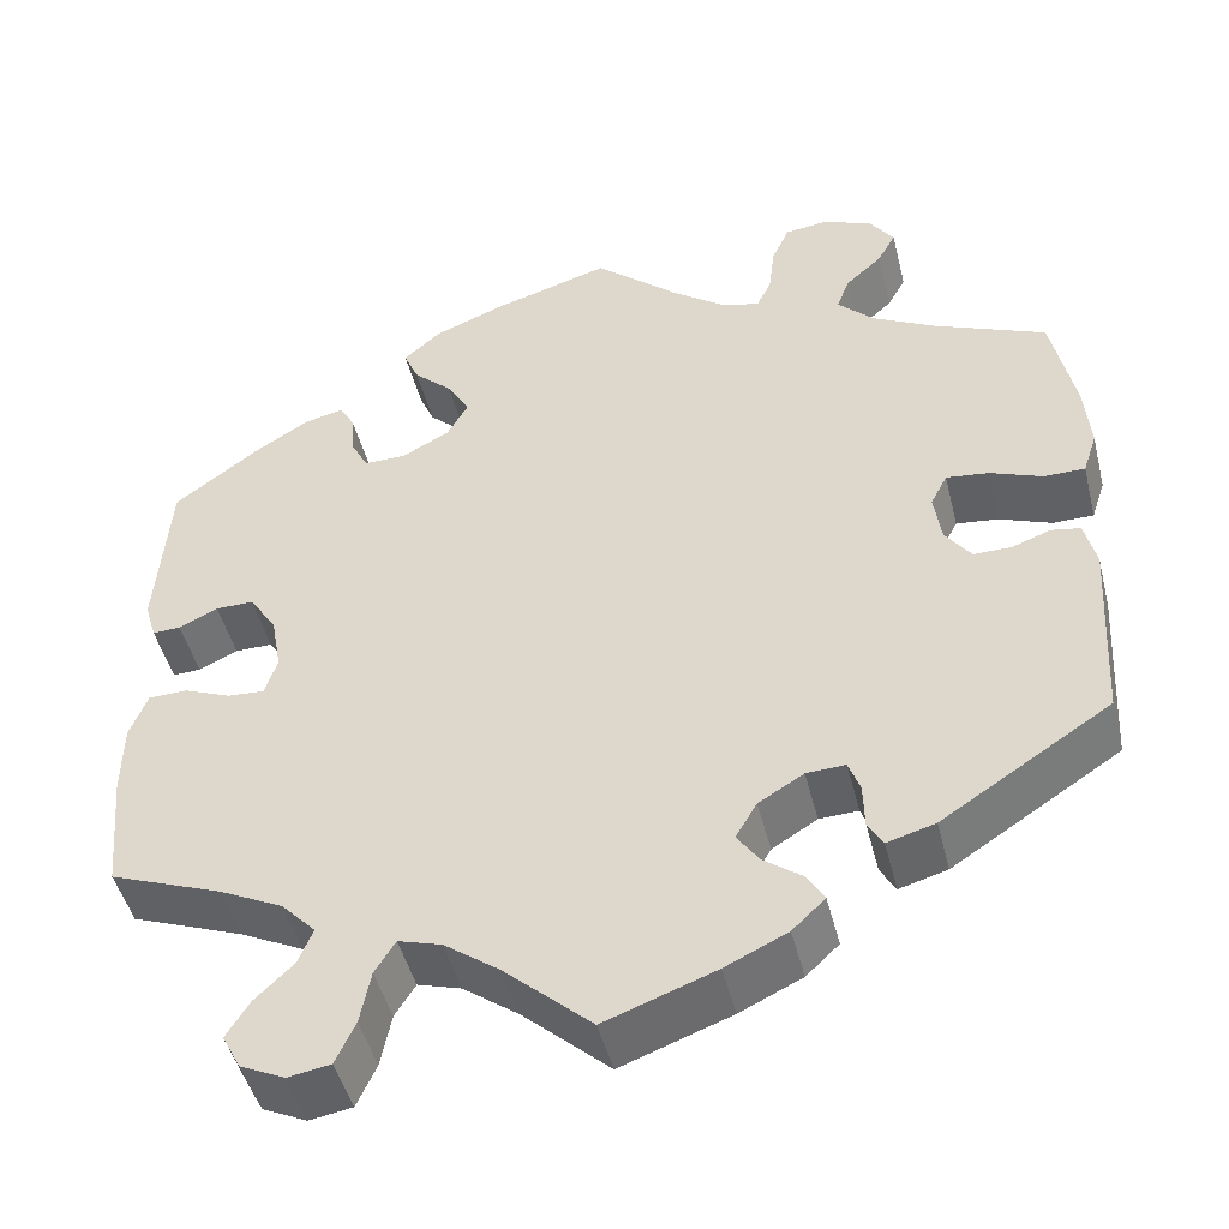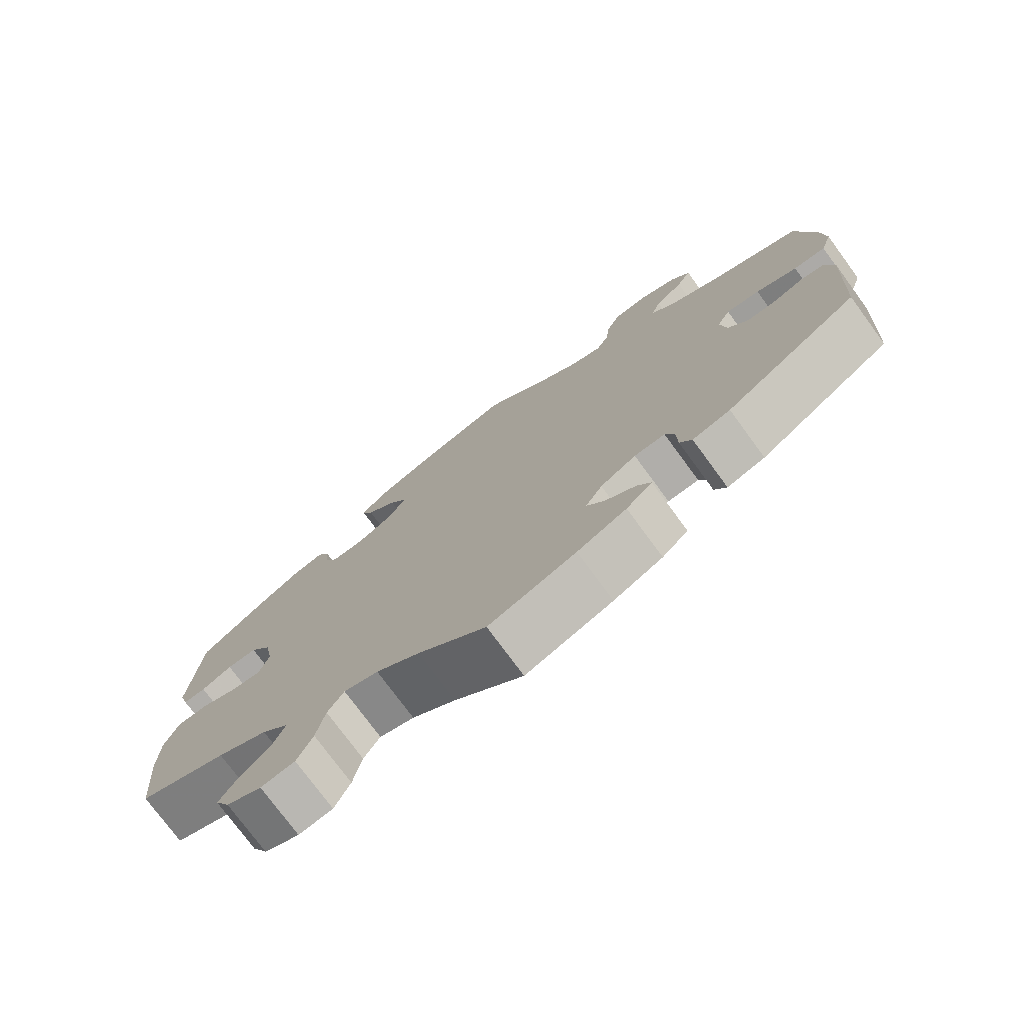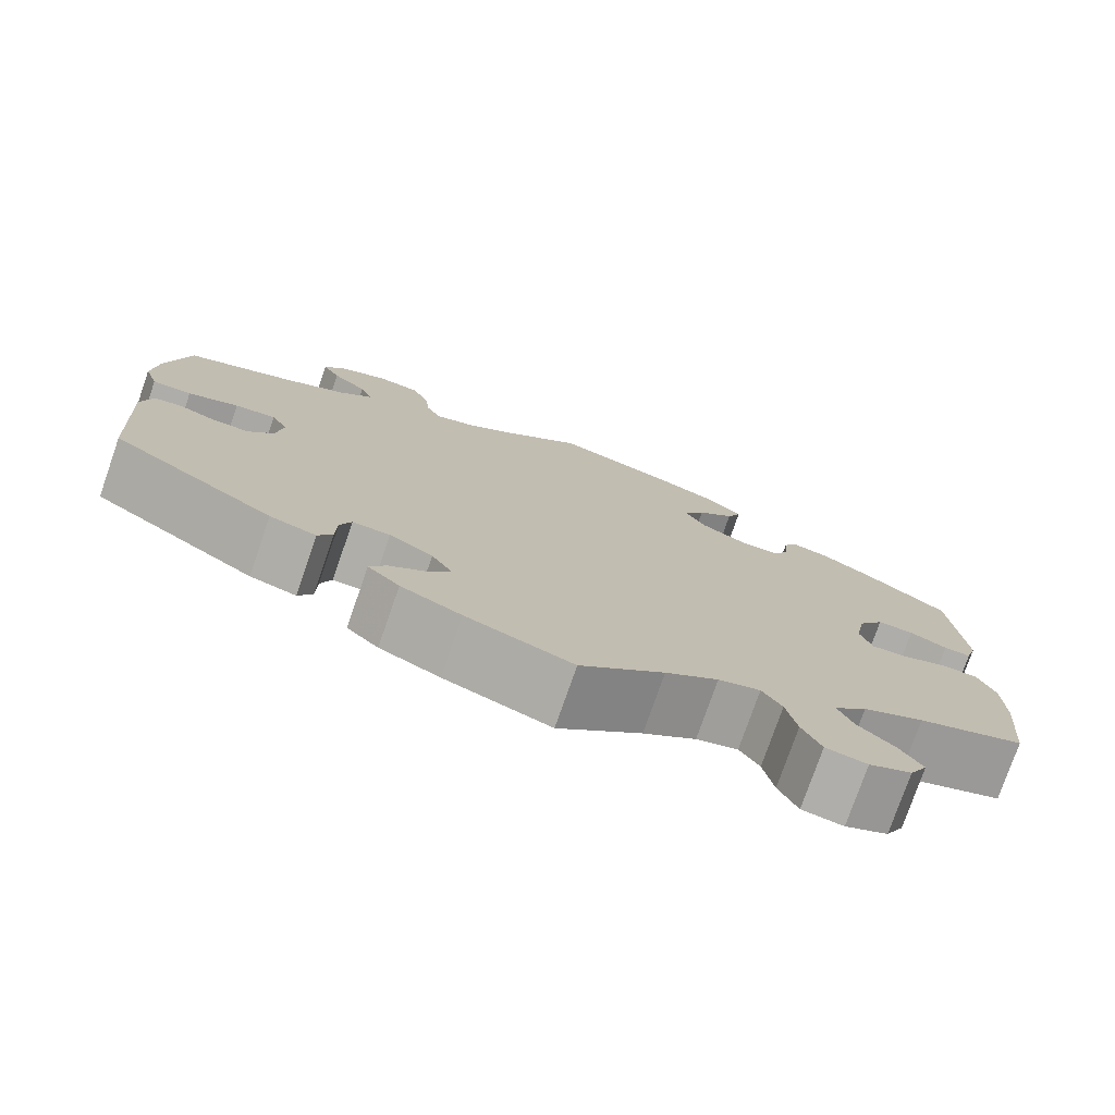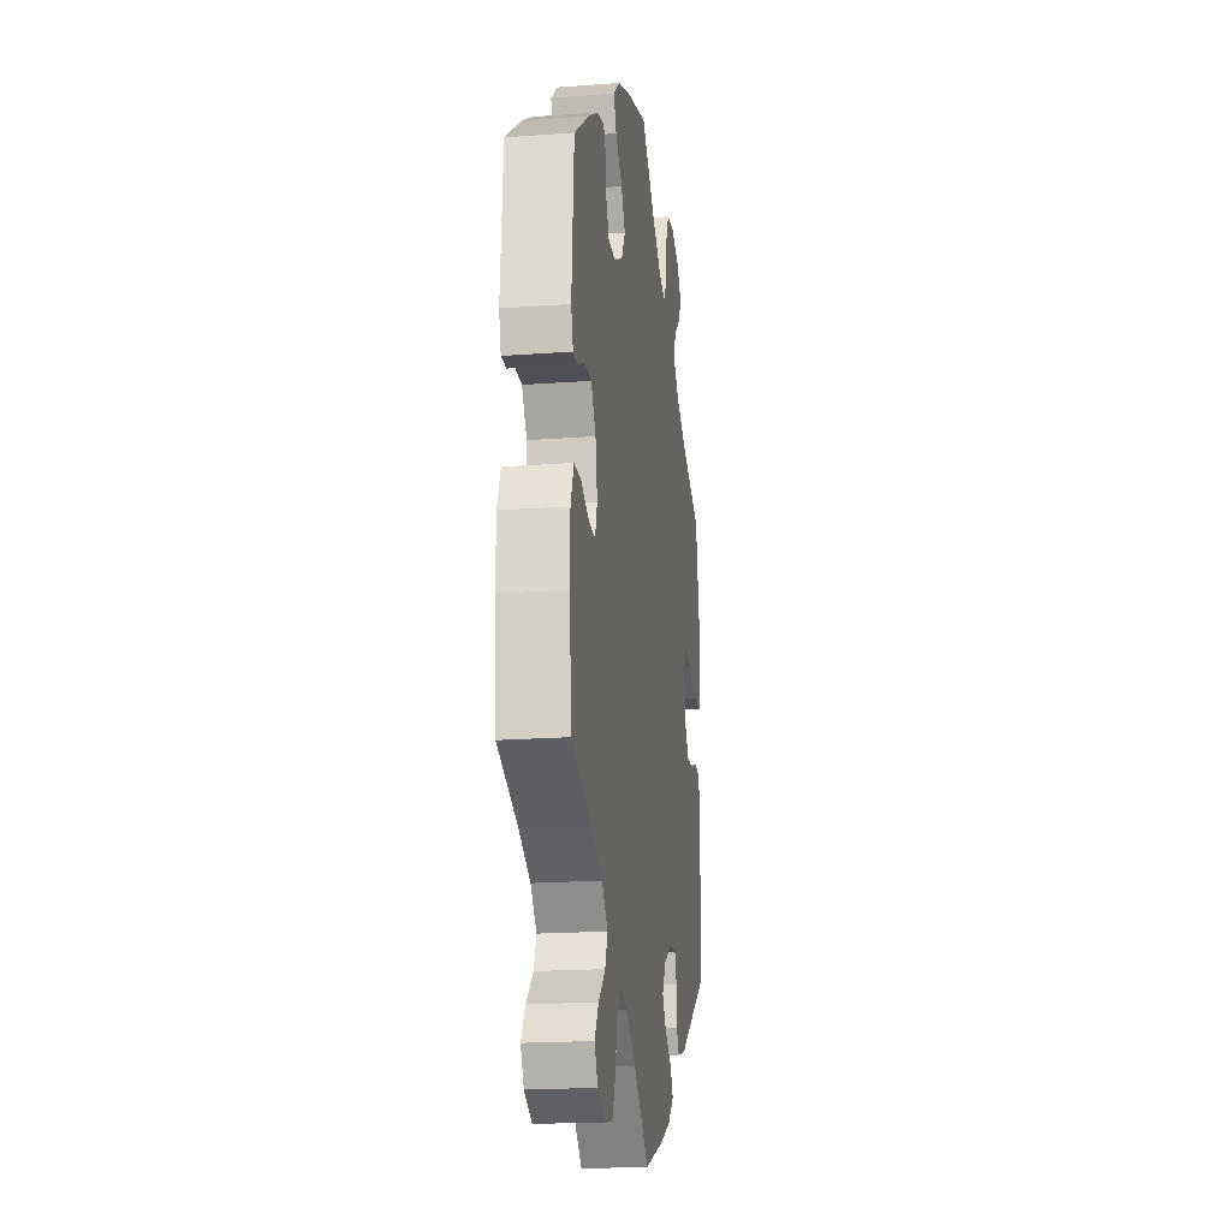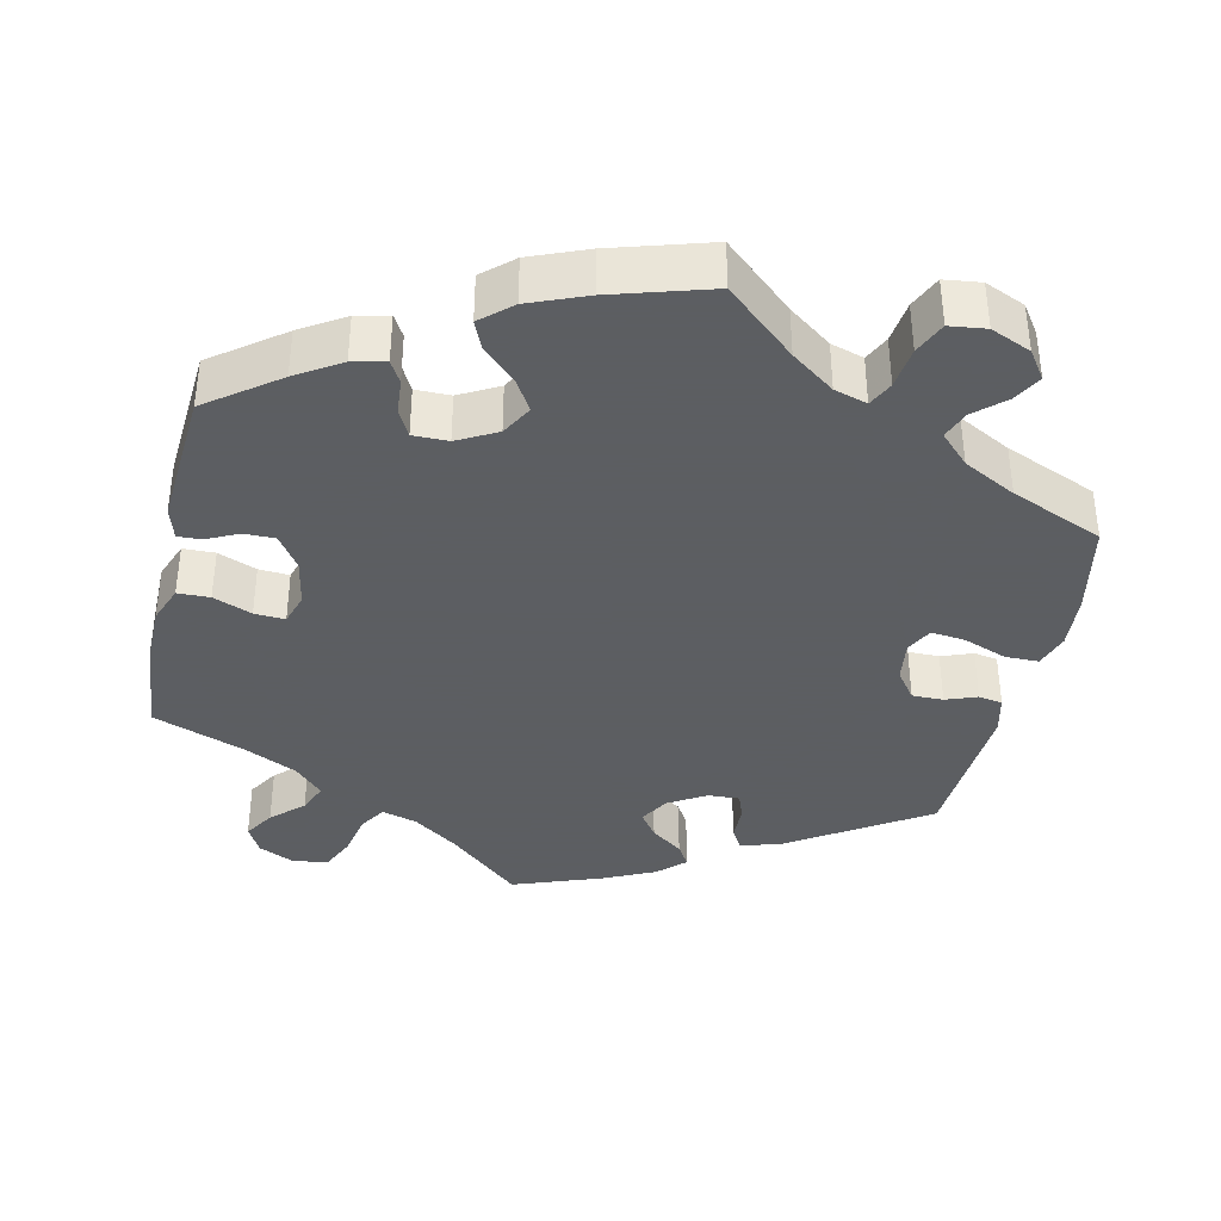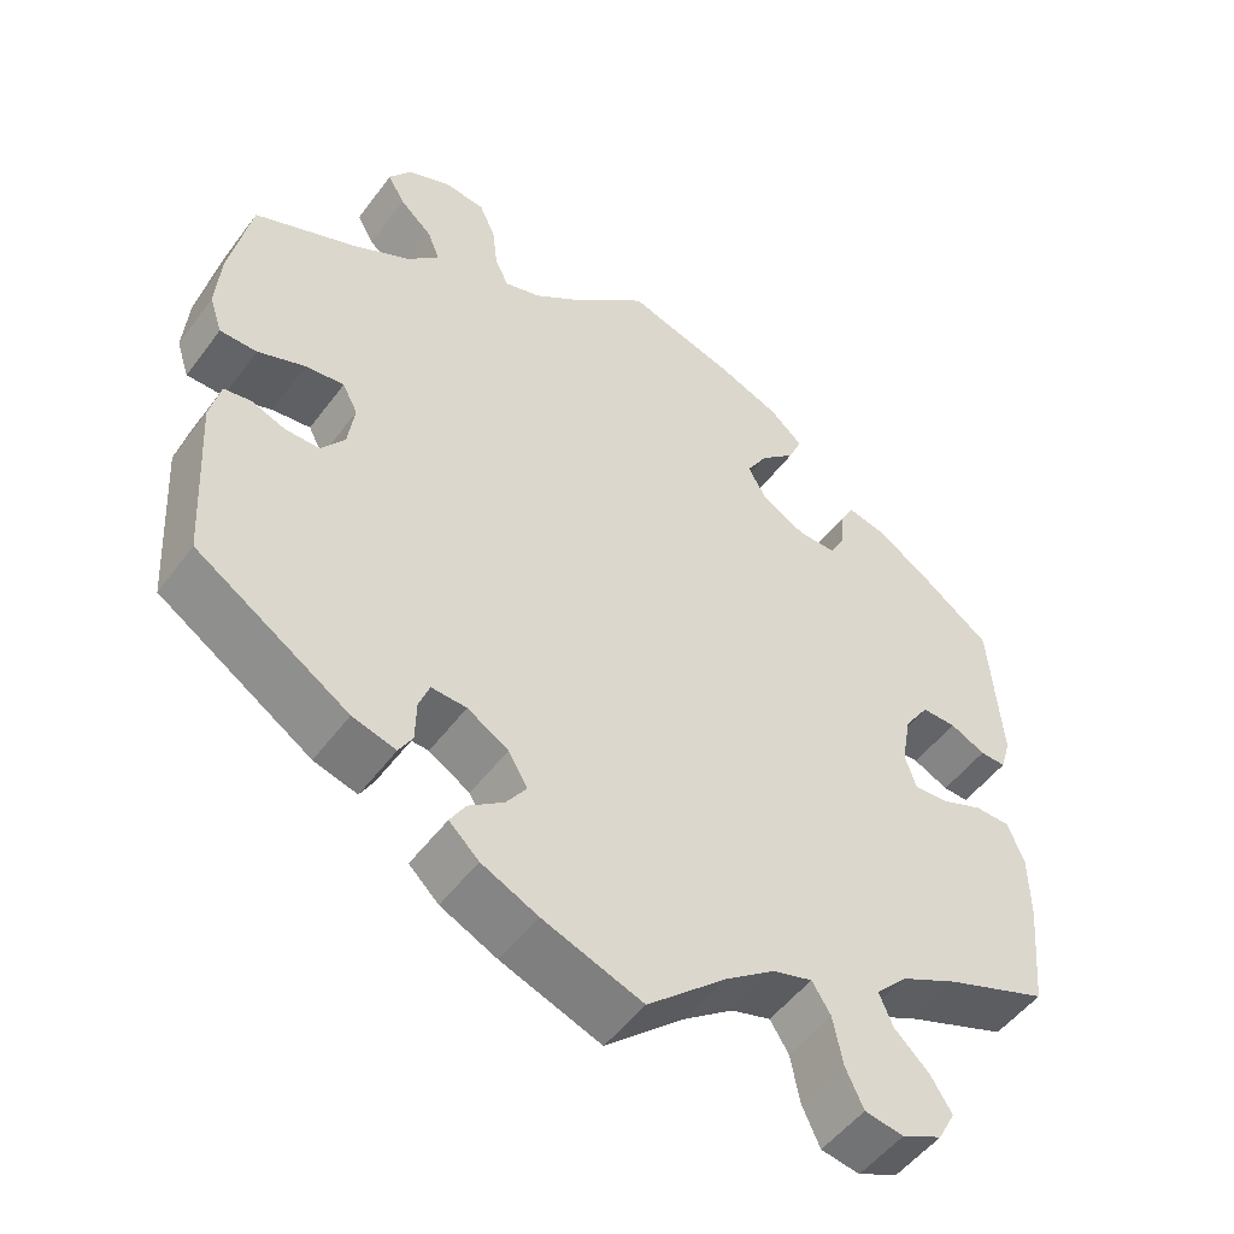
<metadata>
{"format":"obj","ext":"obj","renderer":"f3d","projection":"perspective","resolution":1024,"background":"white","views":[{"elev":-47.5,"azim":14.0,"up":"+Z"},{"elev":-76.1,"azim":36.3,"up":"+Z"},{"elev":-77.1,"azim":160.8,"up":"+Z"},{"elev":-19.3,"azim":-82.1,"up":"+Z"},{"elev":-37.4,"azim":-12.4,"up":"+Y"},{"elev":-51.3,"azim":144.5,"up":"+Z"}]}
</metadata>
<code>
v -0.44 0.07 0.382
v -0.314 0.07 -0.624
v -0.244 0.07 -0.568
v 0.243 0.07 0.615
v 0.262 0.07 -0.332
v 0.218 0.07 -0.334
v -0.551 0.07 0.118
v 0.4 0.07 0.085
v -0.16 0.07 -0.485
v -0.316 0.07 -0.477
v -0.376 0.07 -0.017
v -0.192 0.07 0.343
v 0.537 0.07 -0.04
v 0.348 0.07 0.597
v -0.419 0.07 0.096
v 0.293 0.07 -0.448
v 0.569 0.07 0.104
v 0 0.07 -0.62
v 0.553 0.07 0.056
v -0.246 0.07 0.314
v 0 0.07 0.62
v -0.538 0.07 0.074
v -0.485 0.07 -0.036
v 0.313 0.07 0.483
v -0.388 0.07 0.049
v 0.507 0.07 0.056
v 0.275 0.07 -0.368
v 0.223 0.07 0.57
v -0.317 0.07 0.4
v -0.194 0.07 0.43
v 0.55 0.07 -0.094
v -0.359 0.07 -0.518
v 0.276 0.07 -0.418
v -0.313 0.07 0.351
v -0.39 0.07 -0.061
v 0.124 0.07 -0.575
v 0.389 0.07 -0.01
v -0.135 0.07 0.58
v 0.199 0.07 0.477
v 0.461 0.07 -0.05
v 0.168 0.07 -0.442
v 0.194 0.07 -0.542
v -0.379 0.07 0.42
v -0.209 0.07 -0.47
v 0.298 0.07 0.444
v -0.255 0.07 0.512
v -0.385 0.07 -0.56
v -0.294 0.07 0.314
v -0.55 0.07 -0.172
v -0.232 0.07 -0.507
v -0.299 0.07 -0.436
v 0.231 0.07 -0.507
v 0.216 0.07 0.512
v 0.41 0.07 0.364
v -0.529 0.07 -0.037
v 0.448 0.07 0.079
v 0.354 0.07 0.52
v 0.154 0.07 0.491
v -0.506 0.07 0.075
v -0.338 0.07 -0.395
v 0.212 0.07 -0.475
v -0.549 0.07 -0.089
v 0.418 0.07 -0.05
v 0.537 0.07 -0.31
v -0.364 0.07 -0.6
v 0.167 0.07 -0.365
v -0.462 0.07 0.096
v 0.537 0.07 0.31
v -0.266 0.07 -0.616
v -0.334 0.07 0.43
v 0.563 0.07 0.181
v 0.095 0.07 0.535
v 0.381 0.07 0.048
v -0.098 0.07 -0.531
v -0.168 0.07 0.386
v 0.293 0.07 0.621
v 0.347 0.07 -0.433
v -0.238 0.07 0.472
v 0.143 0.07 -0.406
v -0.537 0.07 -0.31
v 0.338 0.07 0.403
v 0.375 0.07 0.558
v -0.41 0.07 -0.359
v -0.537 0.07 0.31
v 0.504 0.07 -0.034
v -0.213 0.07 0.549
v -0.432 0.07 -0.058
v -0.44 -0 0.382
v -0.314 -0 -0.624
v -0.244 -0 -0.568
v 0.243 -0 0.615
v 0.262 -0 -0.332
v 0.218 -0 -0.334
v -0.551 -0 0.118
v 0.4 -0 0.085
v -0.16 -0 -0.485
v -0.316 -0 -0.477
v -0.376 -0 -0.017
v -0.192 -0 0.343
v 0.537 -0 -0.04
v 0.348 -0 0.597
v -0.419 -0 0.096
v 0.293 -0 -0.448
v 0.569 -0 0.104
v 0 -0 -0.62
v 0.553 -0 0.056
v -0.246 -0 0.314
v 0 -0 0.62
v -0.538 -0 0.074
v -0.485 -0 -0.036
v 0.313 -0 0.483
v -0.388 -0 0.049
v 0.507 -0 0.056
v 0.275 -0 -0.368
v 0.223 -0 0.57
v -0.317 -0 0.4
v -0.194 -0 0.43
v 0.55 -0 -0.094
v -0.359 -0 -0.518
v 0.276 -0 -0.418
v -0.313 -0 0.351
v -0.39 -0 -0.061
v 0.124 -0 -0.575
v 0.389 -0 -0.01
v -0.135 -0 0.58
v 0.199 -0 0.477
v 0.461 -0 -0.05
v 0.168 -0 -0.442
v 0.194 -0 -0.542
v -0.379 -0 0.42
v -0.209 -0 -0.47
v 0.298 -0 0.444
v -0.255 -0 0.512
v -0.385 -0 -0.56
v -0.294 -0 0.314
v -0.55 -0 -0.172
v -0.232 -0 -0.507
v -0.299 -0 -0.436
v 0.231 -0 -0.507
v 0.216 -0 0.512
v 0.41 -0 0.364
v -0.529 -0 -0.037
v 0.448 -0 0.079
v 0.354 -0 0.52
v 0.154 -0 0.491
v -0.506 -0 0.075
v -0.338 -0 -0.395
v 0.212 -0 -0.475
v -0.549 -0 -0.089
v 0.418 -0 -0.05
v 0.537 -0 -0.31
v -0.364 -0 -0.6
v 0.167 -0 -0.365
v -0.462 -0 0.096
v 0.537 -0 0.31
v -0.266 -0 -0.616
v -0.334 -0 0.43
v 0.563 -0 0.181
v 0.095 -0 0.535
v 0.381 -0 0.048
v -0.098 -0 -0.531
v -0.168 -0 0.386
v 0.293 -0 0.621
v 0.347 -0 -0.433
v -0.238 -0 0.472
v 0.143 -0 -0.406
v -0.537 -0 -0.31
v 0.338 -0 0.403
v 0.375 -0 0.558
v -0.41 -0 -0.359
v -0.537 -0 0.31
v 0.504 -0 -0.034
v -0.213 -0 0.549
v -0.432 -0 -0.058
f 83 80 49 62
f 60 83 62 55
f 51 60 55 23
f 65 47 32 10
f 65 10 51
f 2 65 51
f 50 3 69 2
f 44 50 2 51
f 9 44 51 23
f 42 36 18 74
f 41 61 52 42
f 79 41 42 74
f 66 79 74 9
f 77 16 33 27
f 77 27 5
f 64 77 5
f 31 64 5 6
f 40 85 13 31
f 63 40 31 6
f 17 19 26 56
f 17 56 8
f 54 68 71 17
f 81 54 17 8
f 45 81 8 73
f 14 82 57 24
f 14 24 45
f 76 14 45
f 53 28 4 76
f 39 53 76 45
f 58 39 45 73
f 86 38 21 72
f 30 78 46 86
f 75 30 86 72
f 12 75 72 58
f 43 70 29 34
f 43 34 48
f 1 43 48
f 84 1 48
f 7 84 48 20
f 67 59 22 7
f 15 67 7 20
f 66 9 23 87
f 37 63 6 66
f 25 15 20 12
f 11 25 12 58
f 35 11 58 73
f 66 87 35
f 35 73 37 66
f 149 136 167 170
f 142 149 170 147
f 110 142 147 138
f 97 119 134 152
f 138 97 152
f 138 152 89
f 89 156 90 137
f 138 89 137 131
f 110 138 131 96
f 161 105 123 129
f 129 139 148 128
f 161 129 128 166
f 96 161 166 153
f 114 120 103 164
f 92 114 164
f 92 164 151
f 93 92 151 118
f 118 100 172 127
f 93 118 127 150
f 143 113 106 104
f 95 143 104
f 104 158 155 141
f 95 104 141 168
f 160 95 168 132
f 111 144 169 101
f 132 111 101
f 132 101 163
f 163 91 115 140
f 132 163 140 126
f 160 132 126 145
f 159 108 125 173
f 173 133 165 117
f 159 173 117 162
f 145 159 162 99
f 121 116 157 130
f 135 121 130
f 135 130 88
f 135 88 171
f 107 135 171 94
f 94 109 146 154
f 107 94 154 102
f 174 110 96 153
f 153 93 150 124
f 99 107 102 112
f 145 99 112 98
f 160 145 98 122
f 122 174 153
f 153 124 160 122
f 49 136 149 62
f 62 149 142 55
f 55 142 110 23
f 23 110 174 87
f 87 174 122 35
f 35 122 98 11
f 11 98 112 25
f 25 112 102 15
f 15 102 154 67
f 67 154 146 59
f 59 146 109 22
f 22 109 94 7
f 7 94 171 84
f 84 171 88 1
f 1 88 130 43
f 43 130 157 70
f 70 157 116 29
f 29 116 121 34
f 34 121 135 48
f 48 135 107 20
f 20 107 99 12
f 12 99 162 75
f 75 162 117 30
f 30 117 165 78
f 78 165 133 46
f 46 133 173 86
f 86 173 125 38
f 38 125 108 21
f 21 108 159 72
f 72 159 145 58
f 58 145 126 39
f 39 126 140 53
f 53 140 115 28
f 28 115 91 4
f 4 91 163 76
f 76 163 101 14
f 14 101 169 82
f 82 169 144 57
f 57 144 111 24
f 24 111 132 45
f 45 132 168 81
f 81 168 141 54
f 54 141 155 68
f 68 155 158 71
f 71 158 104 17
f 17 104 106 19
f 19 106 113 26
f 26 113 143 56
f 56 143 95 8
f 8 95 160 73
f 73 160 124 37
f 37 124 150 63
f 63 150 127 40
f 40 127 172 85
f 85 172 100 13
f 13 100 118 31
f 31 118 151 64
f 64 151 164 77
f 77 164 103 16
f 16 103 120 33
f 33 120 114 27
f 27 114 92 5
f 5 92 93 6
f 6 93 153 66
f 66 153 166 79
f 79 166 128 41
f 41 128 148 61
f 61 148 139 52
f 52 139 129 42
f 42 129 123 36
f 36 123 105 18
f 18 105 161 74
f 74 161 96 9
f 9 96 131 44
f 44 131 137 50
f 50 137 90 3
f 3 90 156 69
f 69 156 89 2
f 2 89 152 65
f 65 152 134 47
f 47 134 119 32
f 32 119 97 10
f 10 97 138 51
f 51 138 147 60
f 60 147 170 83
f 83 170 167 80
f 80 167 136 49

</code>
